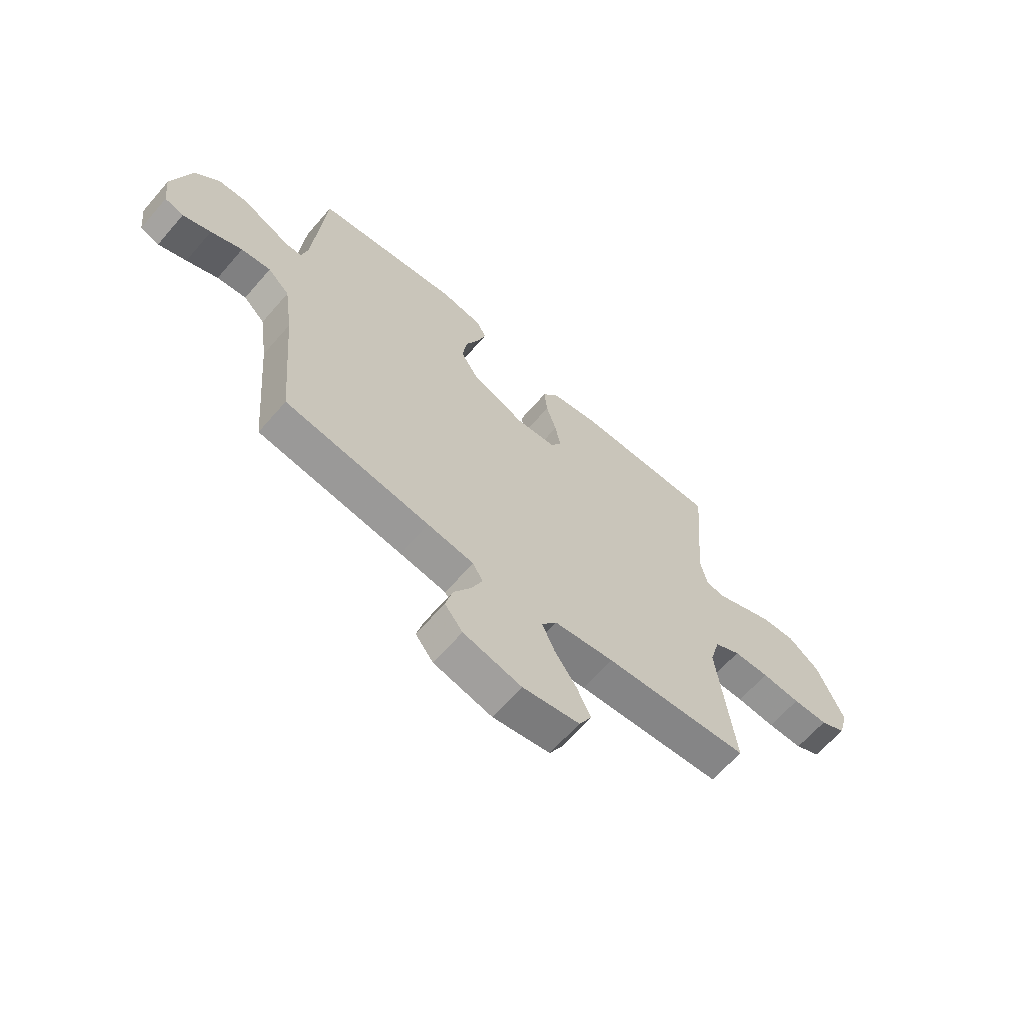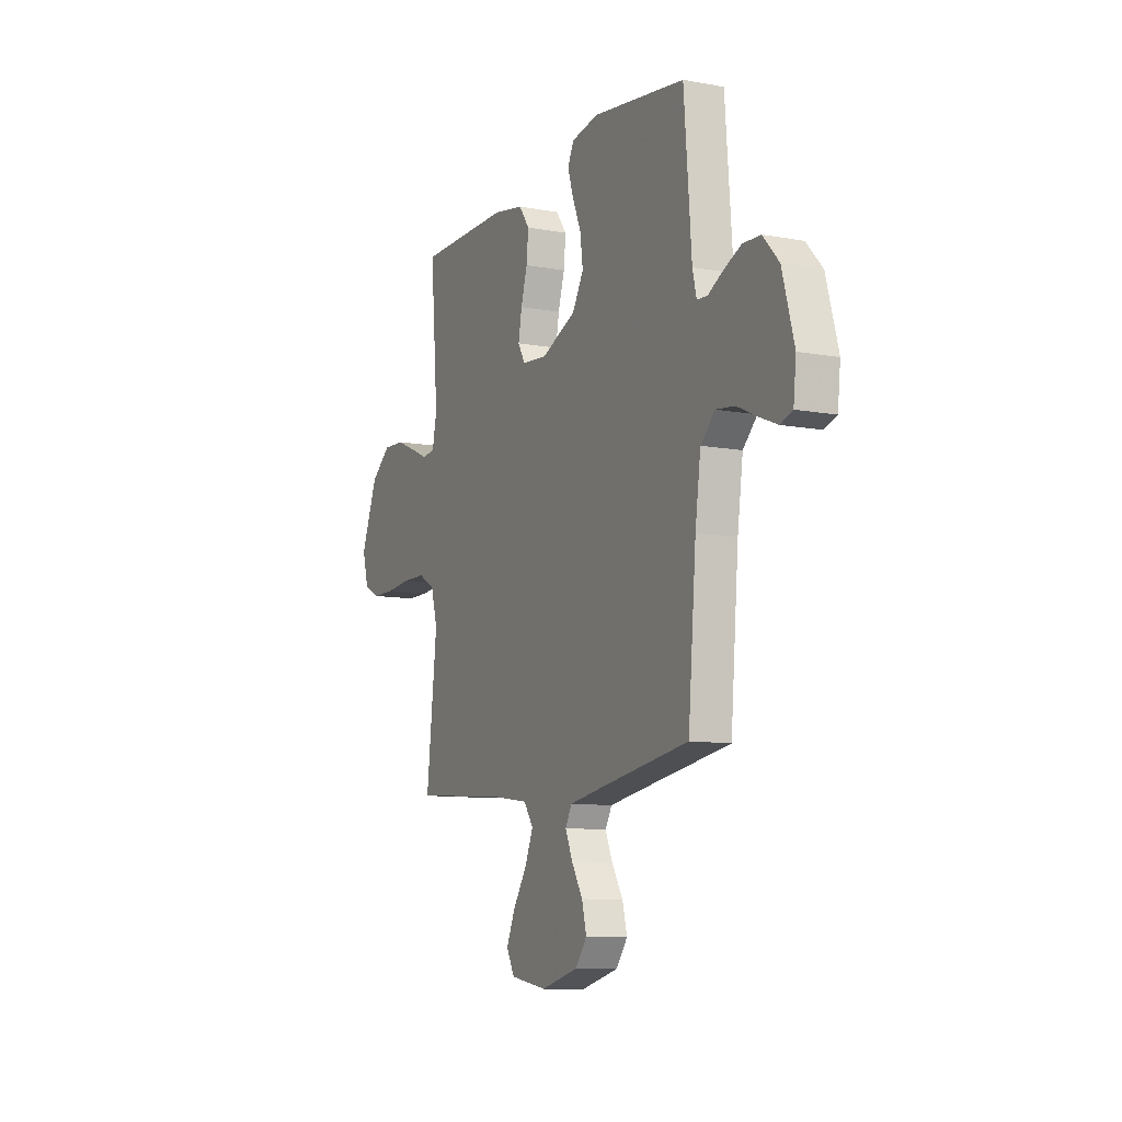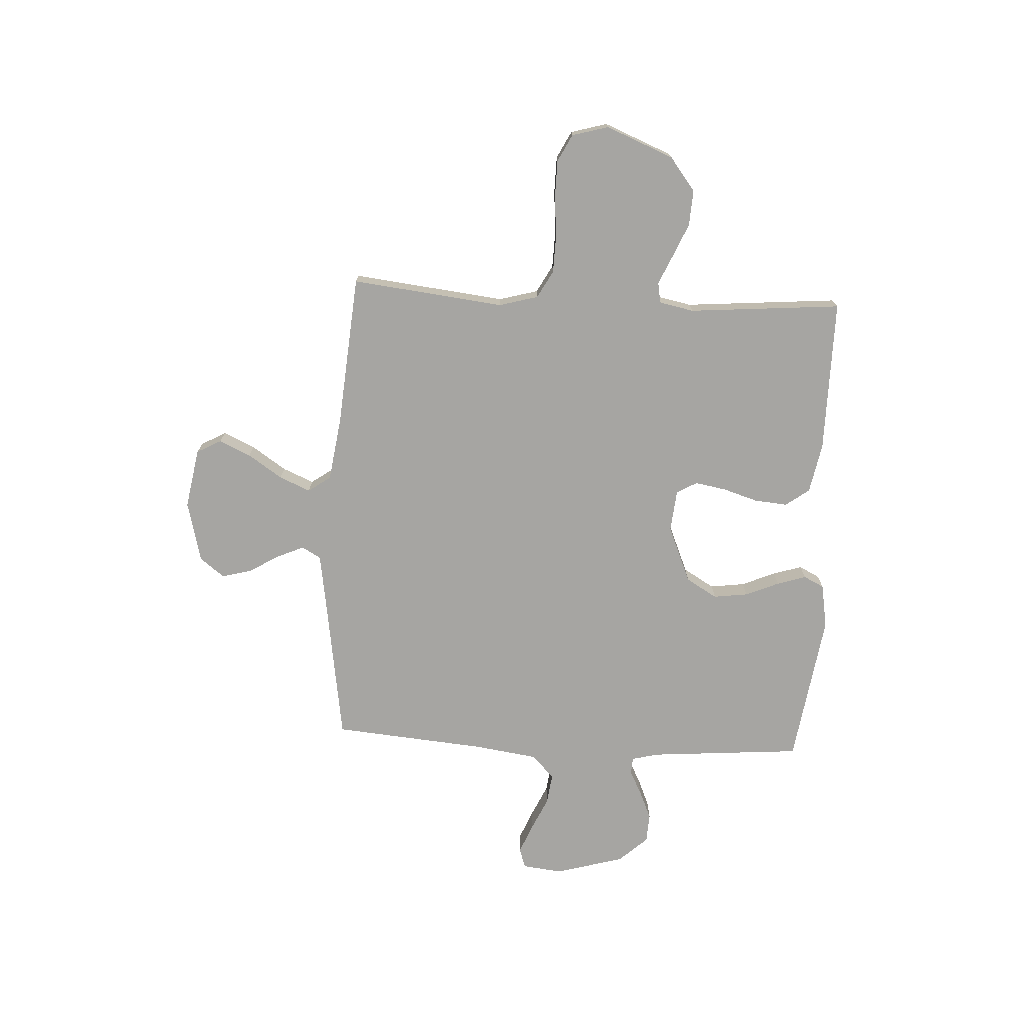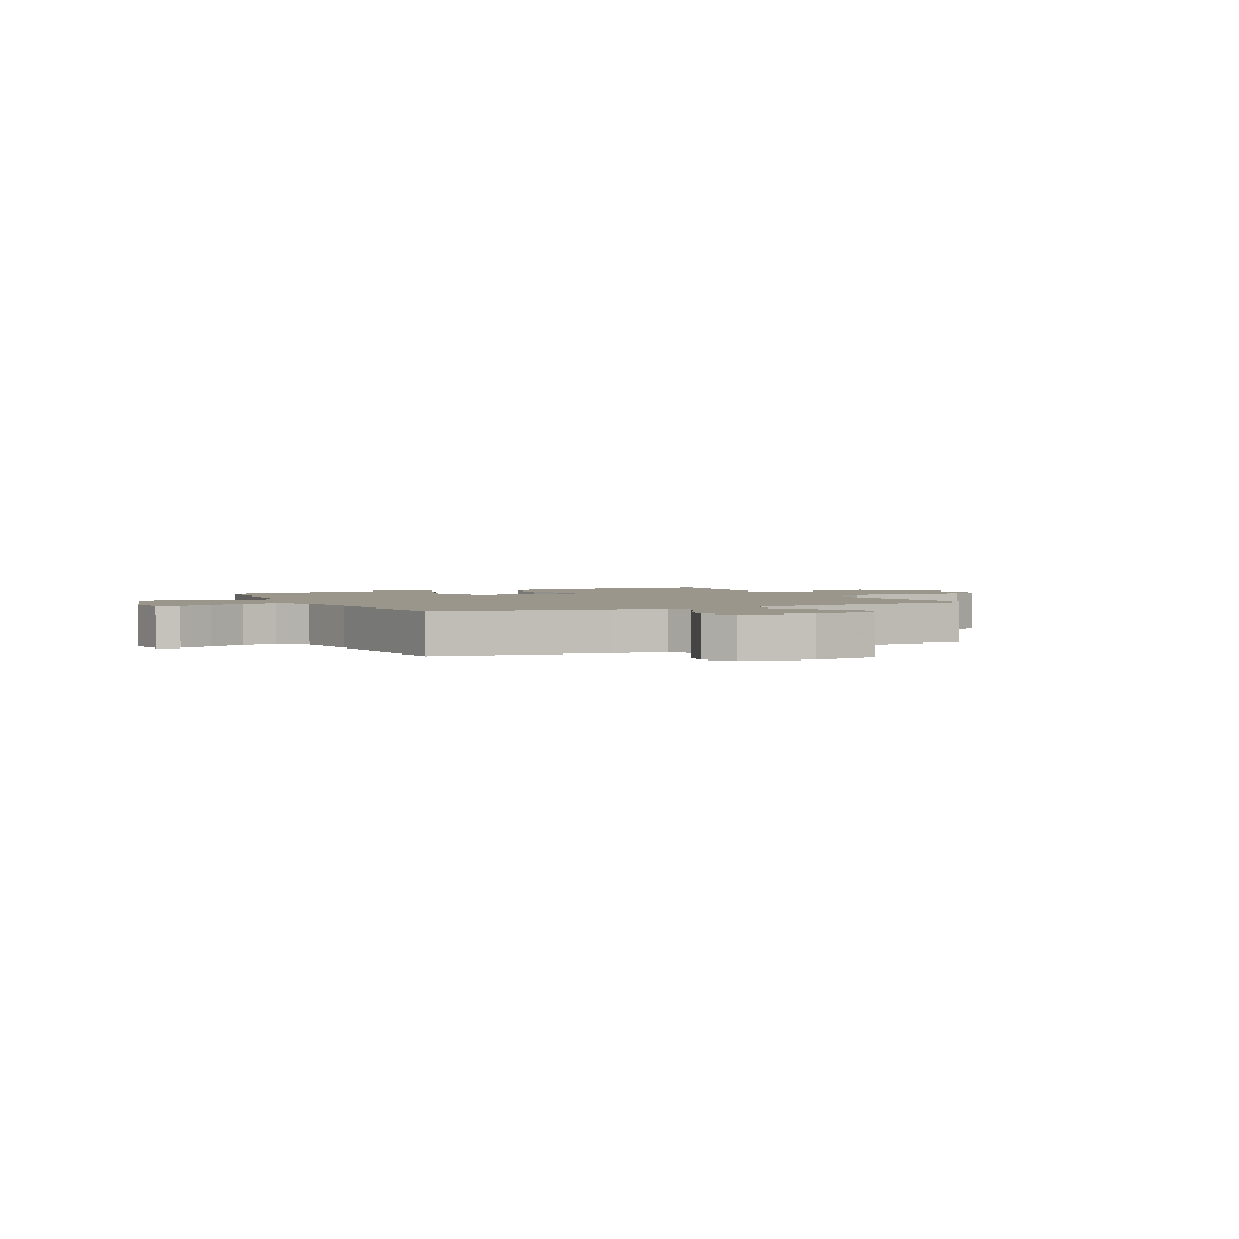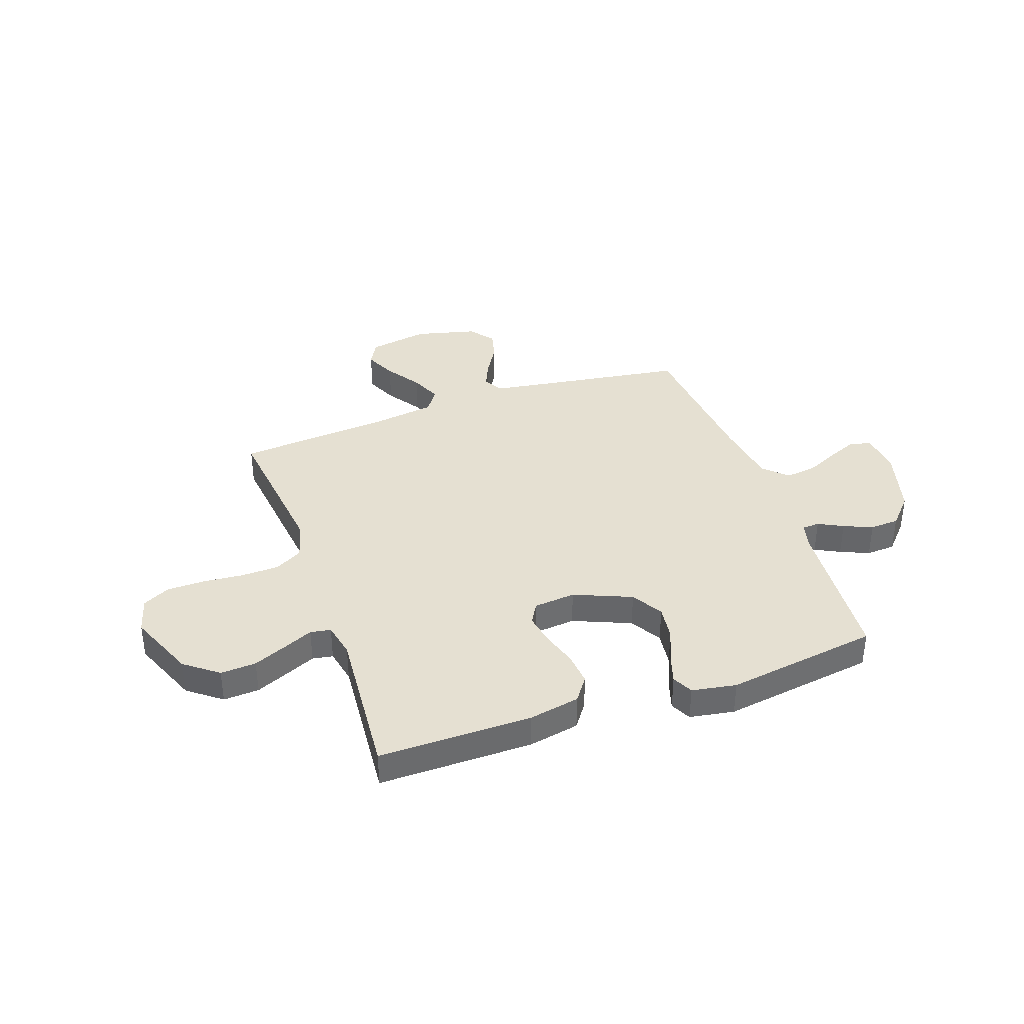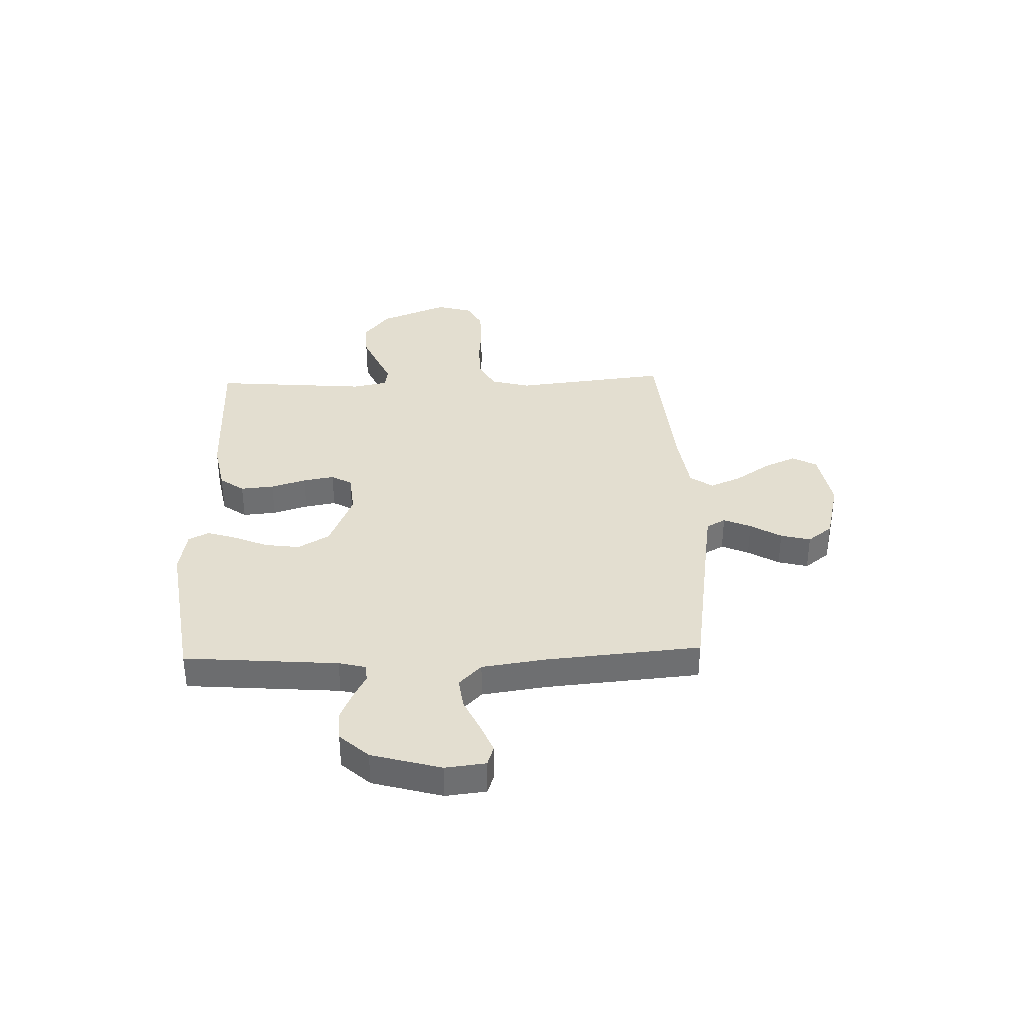
<metadata>
{"format":"obj","ext":"obj","renderer":"f3d","projection":"perspective","resolution":1024,"background":"white","views":[{"elev":-64.7,"azim":139.1,"up":"+Z"},{"elev":-10.2,"azim":65.0,"up":"+Z"},{"elev":-73.7,"azim":-93.0,"up":"+Y"},{"elev":2.4,"azim":153.8,"up":"+Y"},{"elev":37.7,"azim":-19.4,"up":"+Y"},{"elev":35.8,"azim":88.1,"up":"+Y"}]}
</metadata>
<code>
v 0.5 0.07 -0.5
v 0.2 0.07 -0.545
v 0.104 0.07 -0.56
v 0.083 0.07 -0.597
v 0.106 0.07 -0.65
v 0.142 0.07 -0.71
v 0.157 0.07 -0.768
v 0.12 0.07 -0.816
v 0 0.07 -0.846
v -0.118 0.07 -0.825
v -0.144 0.07 -0.777
v -0.116 0.07 -0.715
v -0.071 0.07 -0.648
v -0.045 0.07 -0.587
v -0.076 0.07 -0.543
v -0.2 0.07 -0.525
v -0.5 0.07 -0.5
v -0.466 0.07 -0.2
v -0.487 0.07 -0.124
v -0.541 0.07 -0.094
v -0.615 0.07 -0.092
v -0.695 0.07 -0.099
v -0.768 0.07 -0.098
v -0.821 0.07 -0.071
v -0.841 0.07 0
v -0.787 0.07 0.133
v -0.722 0.07 0.183
v -0.652 0.07 0.179
v -0.585 0.07 0.15
v -0.529 0.07 0.125
v -0.489 0.07 0.132
v -0.475 0.07 0.2
v -0.5 0.07 0.5
v -0.2 0.07 0.498
v -0.101 0.07 0.479
v -0.067 0.07 0.432
v -0.073 0.07 0.367
v -0.094 0.07 0.299
v -0.105 0.07 0.238
v -0.082 0.07 0.198
v 0 0.07 0.19
v 0.112 0.07 0.237
v 0.148 0.07 0.298
v 0.139 0.07 0.366
v 0.111 0.07 0.432
v 0.093 0.07 0.489
v 0.113 0.07 0.529
v 0.2 0.07 0.544
v 0.5 0.07 0.5
v 0.524 0.07 0.2
v 0.537 0.07 0.147
v 0.571 0.07 0.145
v 0.619 0.07 0.17
v 0.675 0.07 0.194
v 0.732 0.07 0.191
v 0.783 0.07 0.135
v 0.821 0.07 0
v 0.812 0.07 -0.079
v 0.773 0.07 -0.092
v 0.715 0.07 -0.068
v 0.65 0.07 -0.038
v 0.589 0.07 -0.03
v 0.544 0.07 -0.074
v 0.526 0.07 -0.2
v 0.5 0 -0.5
v 0.2 0 -0.545
v 0.104 0 -0.56
v 0.083 0 -0.597
v 0.106 0 -0.65
v 0.142 0 -0.71
v 0.157 0 -0.768
v 0.12 0 -0.816
v 0 0 -0.846
v -0.118 0 -0.825
v -0.144 0 -0.777
v -0.116 0 -0.715
v -0.071 0 -0.648
v -0.045 0 -0.587
v -0.076 0 -0.543
v -0.2 0 -0.525
v -0.5 0 -0.5
v -0.466 0 -0.2
v -0.487 0 -0.124
v -0.541 0 -0.094
v -0.615 0 -0.092
v -0.695 0 -0.099
v -0.768 0 -0.098
v -0.821 0 -0.071
v -0.841 0 0
v -0.787 0 0.133
v -0.722 0 0.183
v -0.652 0 0.179
v -0.585 0 0.15
v -0.529 0 0.125
v -0.489 0 0.132
v -0.475 0 0.2
v -0.5 0 0.5
v -0.2 0 0.498
v -0.101 0 0.479
v -0.067 0 0.432
v -0.073 0 0.367
v -0.094 0 0.299
v -0.105 0 0.238
v -0.082 0 0.198
v 0 0 0.19
v 0.112 0 0.237
v 0.148 0 0.298
v 0.139 0 0.366
v 0.111 0 0.432
v 0.093 0 0.489
v 0.113 0 0.529
v 0.2 0 0.544
v 0.5 0 0.5
v 0.524 0 0.2
v 0.537 0 0.147
v 0.571 0 0.145
v 0.619 0 0.17
v 0.675 0 0.194
v 0.732 0 0.191
v 0.783 0 0.135
v 0.821 0 0
v 0.812 0 -0.079
v 0.773 0 -0.092
v 0.715 0 -0.068
v 0.65 0 -0.038
v 0.589 0 -0.03
v 0.544 0 -0.074
v 0.526 0 -0.2
f 58 59 60 61
f 56 57 58 61
f 56 61 62
f 55 56 62
f 52 53 54 55
f 52 55 62 63
f 47 48 49 50
f 47 50 51
f 44 45 46 47
f 44 47 51
f 43 44 51
f 42 43 51
f 41 42 51
f 35 36 37 38
f 35 38 39
f 32 33 34 35
f 31 32 35 39
f 27 28 29 30
f 25 26 27 30
f 25 30 31
f 21 22 23 24
f 20 21 24 25
f 16 17 18
f 15 16 18 19
f 10 11 12 13
f 10 13 14
f 9 10 14
f 8 9 14
f 5 6 7 8
f 4 5 8 14
f 3 4 14 15
f 64 1 2
f 51 52 63 64
f 41 51 64 2
f 40 41 2 3
f 20 25 31 39
f 19 20 39 40
f 3 15 19 40
f 125 124 123 122
f 125 122 121 120
f 126 125 120
f 126 120 119
f 119 118 117 116
f 127 126 119 116
f 114 113 112 111
f 115 114 111
f 111 110 109 108
f 115 111 108
f 115 108 107
f 115 107 106
f 115 106 105
f 102 101 100 99
f 103 102 99
f 99 98 97 96
f 103 99 96 95
f 94 93 92 91
f 94 91 90 89
f 95 94 89
f 88 87 86 85
f 89 88 85 84
f 82 81 80
f 83 82 80 79
f 77 76 75 74
f 78 77 74
f 78 74 73
f 78 73 72
f 72 71 70 69
f 78 72 69 68
f 79 78 68 67
f 66 65 128
f 128 127 116 115
f 66 128 115 105
f 67 66 105 104
f 103 95 89 84
f 104 103 84 83
f 104 83 79 67
f 1 65 66 2
f 2 66 67 3
f 3 67 68 4
f 4 68 69 5
f 5 69 70 6
f 6 70 71 7
f 7 71 72 8
f 8 72 73 9
f 9 73 74 10
f 10 74 75 11
f 11 75 76 12
f 12 76 77 13
f 13 77 78 14
f 14 78 79 15
f 15 79 80 16
f 16 80 81 17
f 17 81 82 18
f 18 82 83 19
f 19 83 84 20
f 20 84 85 21
f 21 85 86 22
f 22 86 87 23
f 23 87 88 24
f 24 88 89 25
f 25 89 90 26
f 26 90 91 27
f 27 91 92 28
f 28 92 93 29
f 29 93 94 30
f 30 94 95 31
f 31 95 96 32
f 32 96 97 33
f 33 97 98 34
f 34 98 99 35
f 35 99 100 36
f 36 100 101 37
f 37 101 102 38
f 38 102 103 39
f 39 103 104 40
f 40 104 105 41
f 41 105 106 42
f 42 106 107 43
f 43 107 108 44
f 44 108 109 45
f 45 109 110 46
f 46 110 111 47
f 47 111 112 48
f 48 112 113 49
f 49 113 114 50
f 50 114 115 51
f 51 115 116 52
f 52 116 117 53
f 53 117 118 54
f 54 118 119 55
f 55 119 120 56
f 56 120 121 57
f 57 121 122 58
f 58 122 123 59
f 59 123 124 60
f 60 124 125 61
f 61 125 126 62
f 62 126 127 63
f 63 127 128 64
f 64 128 65 1

</code>
